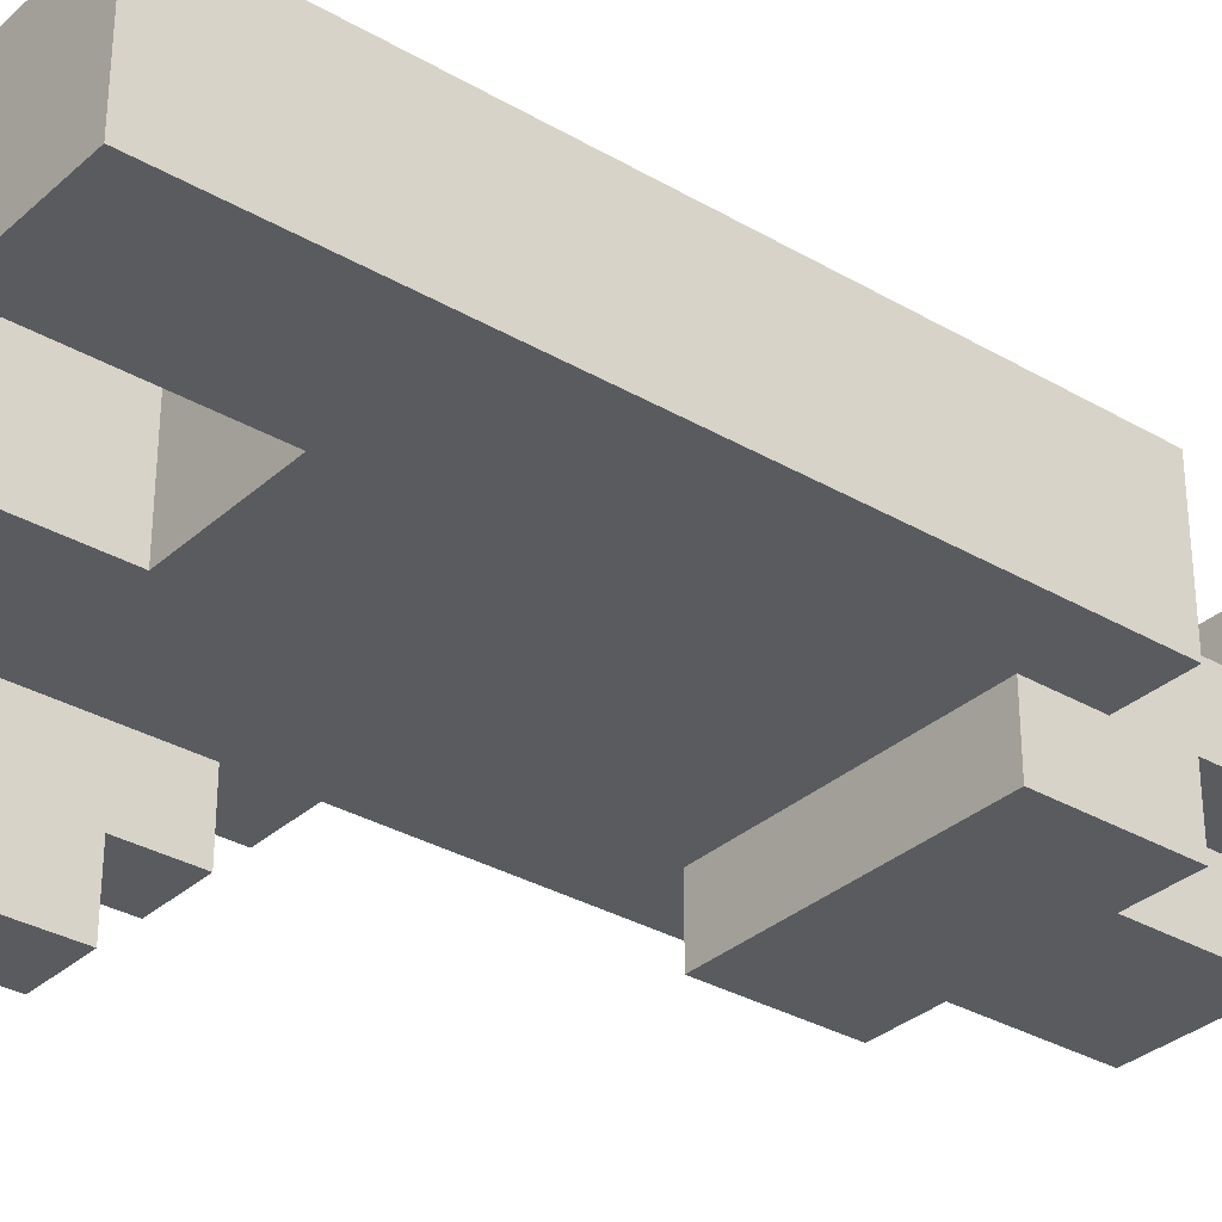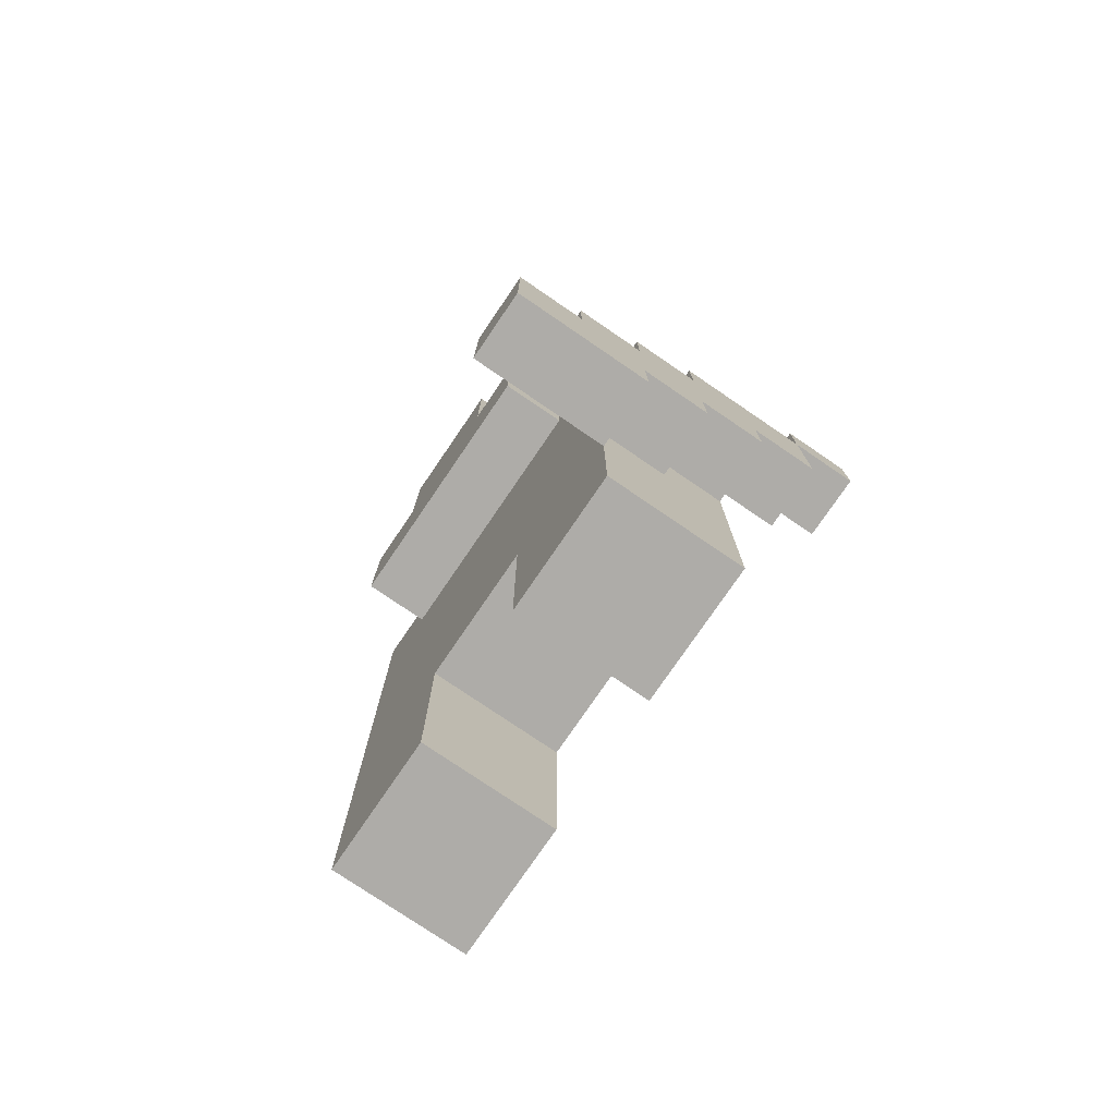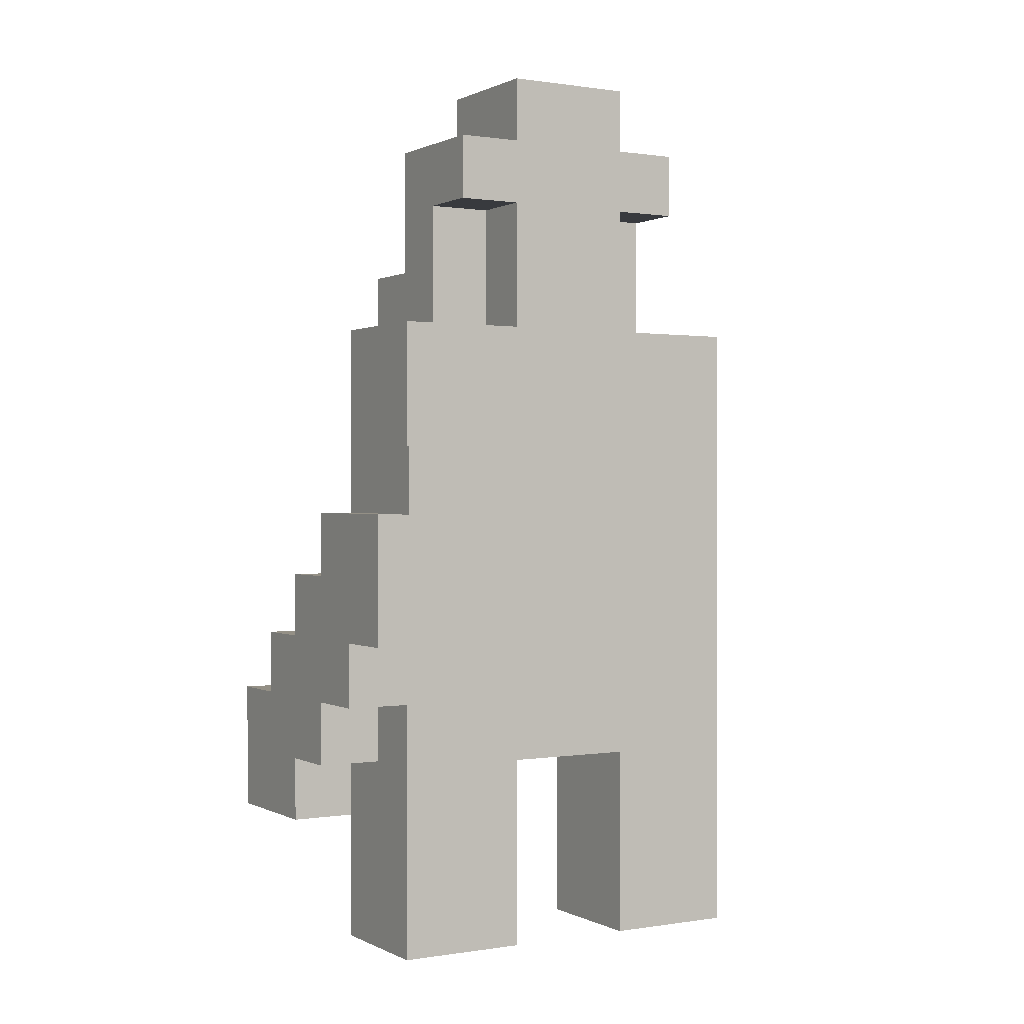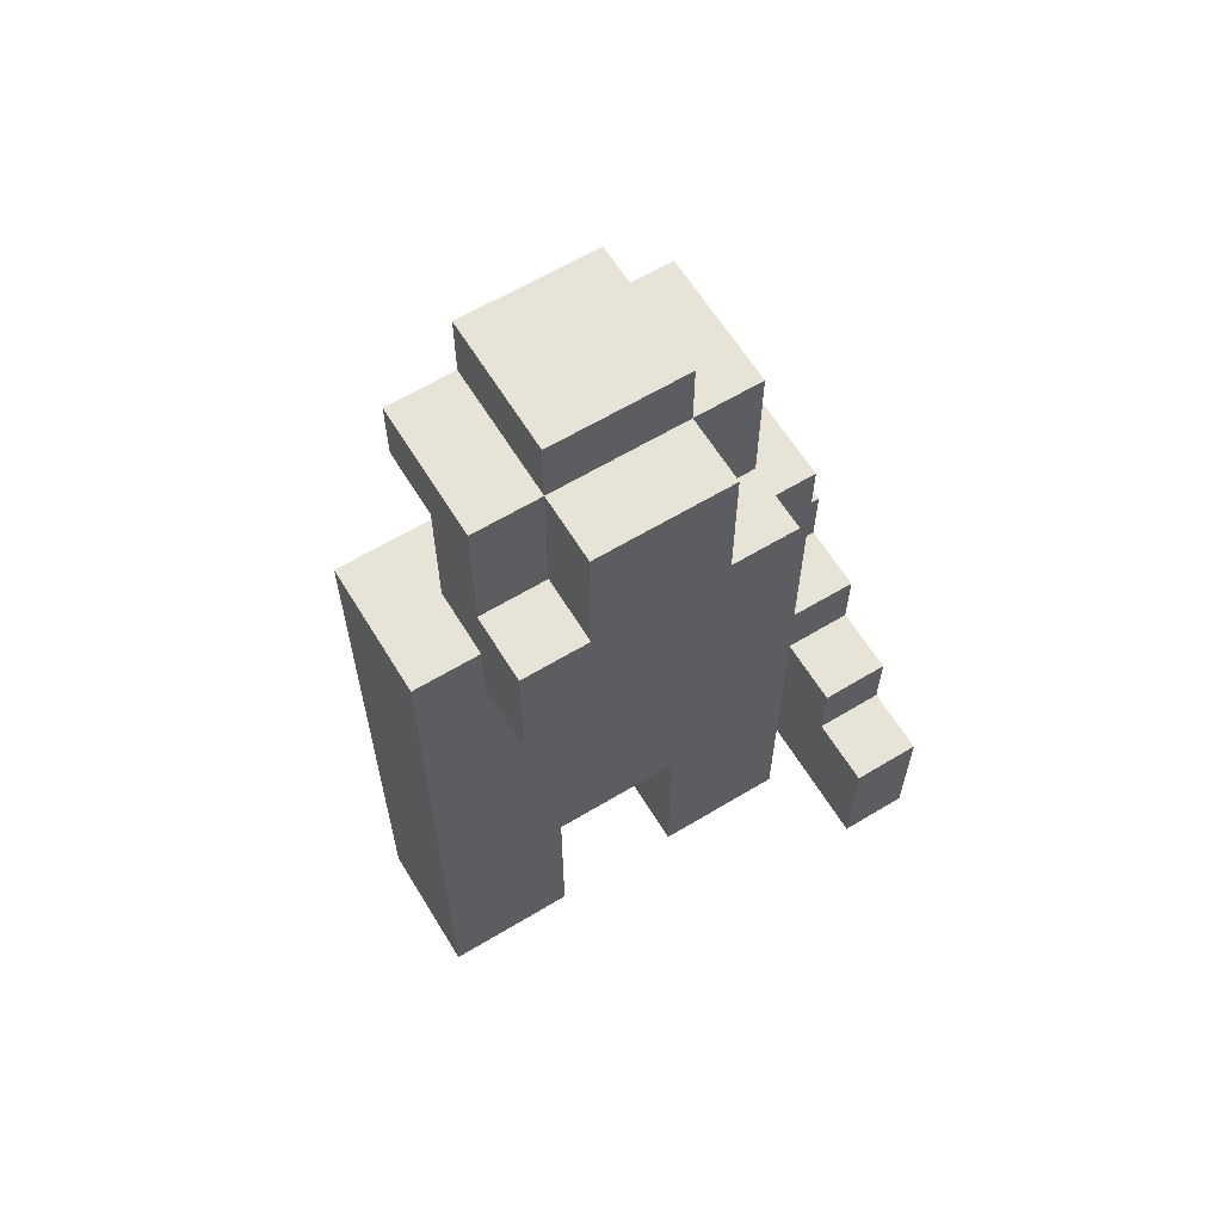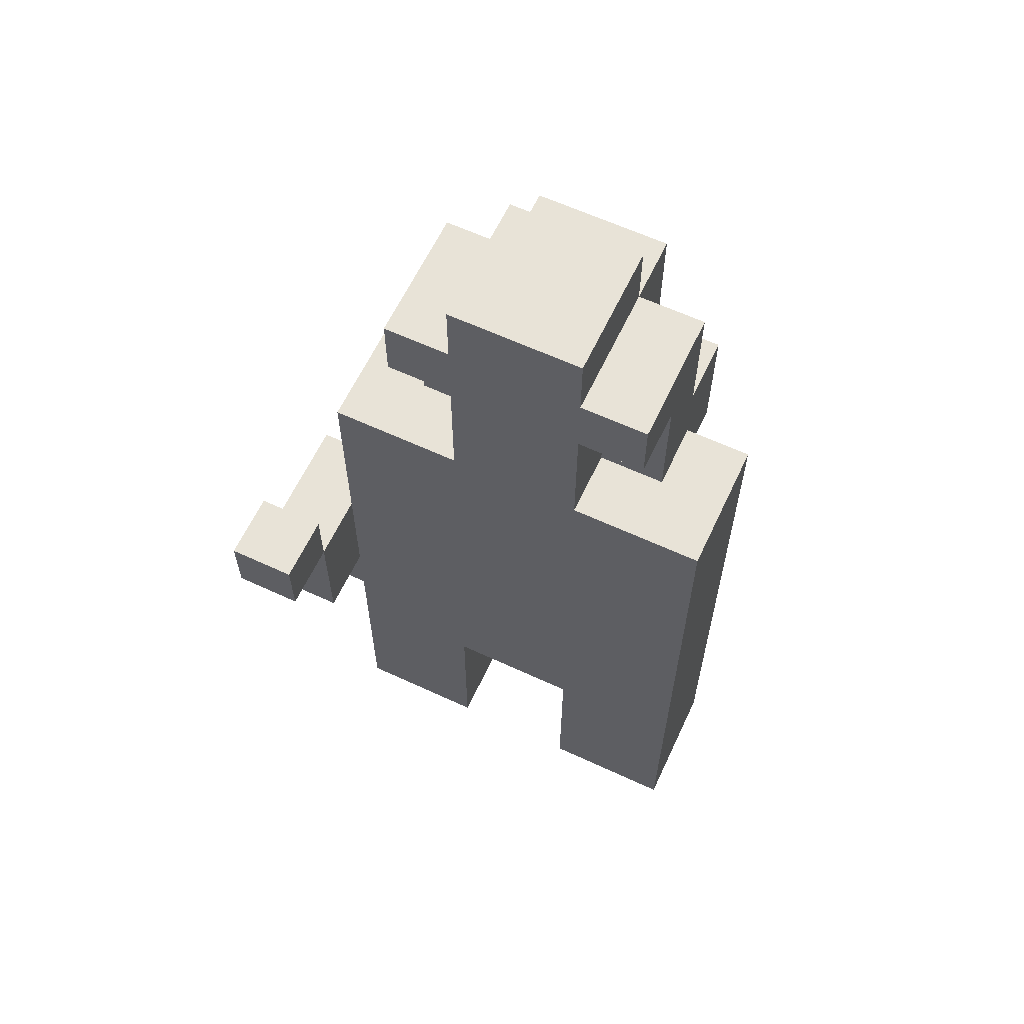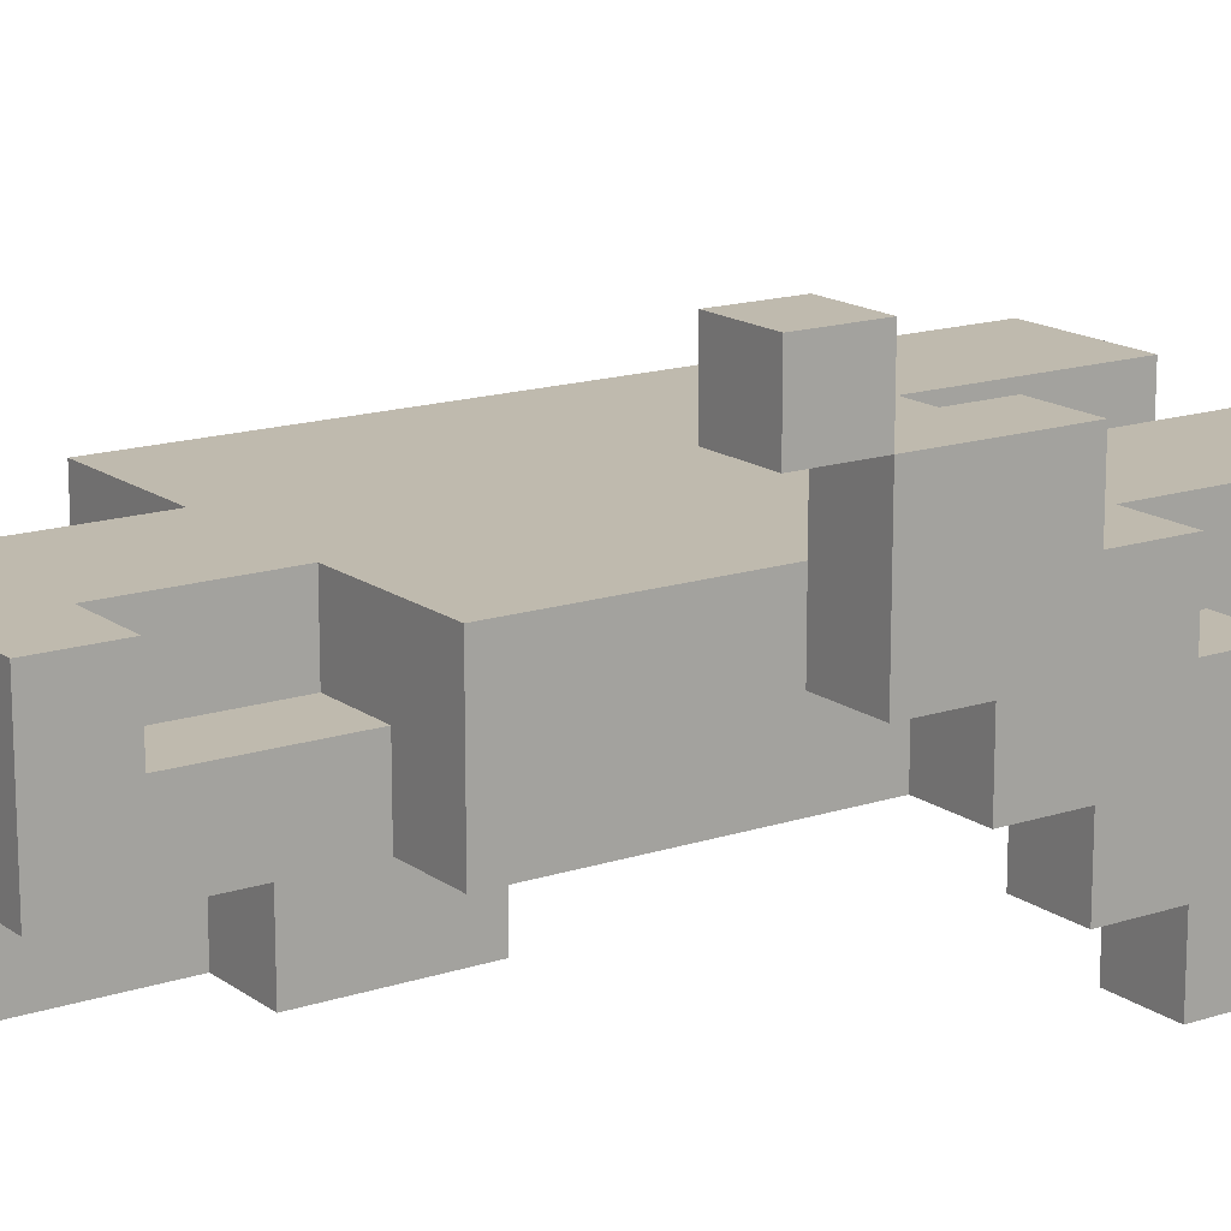
<metadata>
{"format":"obj","ext":"obj","renderer":"f3d","projection":"perspective","resolution":1024,"background":"white","views":[{"elev":-32.4,"azim":50.9,"up":"+Z"},{"elev":-76.9,"azim":-124.3,"up":"+Y"},{"elev":0.5,"azim":-30.5,"up":"+Y"},{"elev":62.6,"azim":148.6,"up":"+Y"},{"elev":62.3,"azim":25.2,"up":"+Y"},{"elev":15.7,"azim":-124.5,"up":"+Z"}]}
</metadata>
<code>
g Character
v -4 2 -1
v -4 2 -3
v -4 3 -0
v -4 3 -1
v -4 4 1
v -4 4 -0
v -4 4 -2
v -4 4 -3
v -4 5 2
v -4 5 1
v -4 5 -1
v -4 5 -2
v -4 6 2
v -4 6 1
v -4 6 -0
v -4 6 -1
v -4 7 3
v -4 7 2
v -4 7 1
v -4 7 -0
v -4 8 3
v -4 8 2
v -3 0 1
v -3 0 -1
v -3 2 -1
v -3 3 1
v -3 3 -0
v -3 3 -1
v -3 4 1
v -3 4 -0
v -3 6 -0
v -3 6 -1
v -3 7 1
v -3 7 -0
v -3 10 1
v -3 10 -1
v -2 9 -1
v -2 9 -2
v -2 10 -0
v -2 10 -1
v -2 11 -1
v -2 11 -2
v -2 12 1
v -2 12 -0
v -2 13 1
v -2 13 -1
v -1 10 1
v -1 10 -0
v -1 11 -1
v -1 11 -2
v -1 12 1
v -1 12 -0
v -1 13 1
v -1 13 -1
v -1 13 -2
v -1 14 1
v -1 14 -1
v 1 0 1
v 1 0 -1
v 1 3 1
v 1 3 -1
v -3 2 -1
v -3 2 -3
v -3 3 -1
v -3 4 -1
v -3 4 -2
v -3 4 -3
v -3 5 2
v -3 5 1
v -3 5 -1
v -3 5 -2
v -3 6 2
v -3 6 1
v -3 7 3
v -3 7 2
v -3 7 1
v -3 8 3
v -3 8 2
v -1 0 1
v -1 0 -1
v -1 3 1
v -1 3 -1
v 1 10 1
v 1 10 -0
v 1 11 -1
v 1 11 -2
v 1 12 1
v 1 12 -0
v 1 13 1
v 1 13 -1
v 1 13 -2
v 1 14 1
v 1 14 -1
v 2 9 -1
v 2 9 -2
v 2 10 -0
v 2 10 -1
v 2 11 -1
v 2 11 -2
v 2 12 1
v 2 12 -0
v 2 13 1
v 2 13 -1
v 3 0 1
v 3 0 -1
v 3 3 1
v 3 3 -1
v 3 4 1
v 3 4 -1
v 3 10 1
v 3 10 -1
v -4 7 3
v -4 8 3
v -3 7 3
v -3 8 3
v -4 5 2
v -4 6 2
v -4 7 2
v -3 5 2
v -3 6 2
v -3 7 2
v -4 4 1
v -4 5 1
v -3 0 1
v -3 3 1
v -3 4 1
v -3 5 1
v -3 6 1
v -3 7 1
v -3 10 1
v -2 12 1
v -2 13 1
v -1 0 1
v -1 3 1
v -1 10 1
v -1 12 1
v -1 13 1
v -1 14 1
v 0 5 1
v 0 6 1
v 0 7 1
v 1 0 1
v 1 3 1
v 1 6 1
v 1 7 1
v 1 10 1
v 1 12 1
v 1 13 1
v 1 14 1
v 2 7 1
v 2 10 1
v 2 12 1
v 2 13 1
v 3 0 1
v 3 3 1
v 3 4 1
v 3 10 1
v -4 3 -0
v -4 4 -0
v -3 3 -0
v -3 4 -0
v -2 10 -0
v -2 12 -0
v -1 10 -0
v -1 12 -0
v 1 10 -0
v 1 12 -0
v 2 10 -0
v 2 12 -0
v -4 2 -1
v -4 3 -1
v -3 2 -1
v -3 3 -1
v -4 7 2
v -4 8 2
v -3 7 2
v -3 8 2
v -4 6 -0
v -4 7 -0
v -3 6 -0
v -3 7 -0
v -4 5 -1
v -4 6 -1
v -3 0 -1
v -3 2 -1
v -3 3 -1
v -3 4 -1
v -3 5 -1
v -3 6 -1
v -3 10 -1
v -2 9 -1
v -2 10 -1
v -2 11 -1
v -2 13 -1
v -1 0 -1
v -1 3 -1
v -1 5 -1
v -1 6 -1
v -1 7 -1
v -1 11 -1
v -1 13 -1
v -1 14 -1
v 0 6 -1
v 0 7 -1
v 0 8 -1
v 1 0 -1
v 1 3 -1
v 1 7 -1
v 1 8 -1
v 1 9 -1
v 1 11 -1
v 1 13 -1
v 1 14 -1
v 2 8 -1
v 2 9 -1
v 2 10 -1
v 2 11 -1
v 2 13 -1
v 3 0 -1
v 3 3 -1
v 3 4 -1
v 3 10 -1
v -4 4 -2
v -4 5 -2
v -3 4 -2
v -3 5 -2
v -2 9 -2
v -2 11 -2
v -1 11 -2
v -1 13 -2
v 1 11 -2
v 1 13 -2
v 2 9 -2
v 2 11 -2
v -4 2 -3
v -4 4 -3
v -3 2 -3
v -3 4 -3
v -3 0 1
v -1 0 1
v 1 0 1
v 3 0 1
v -3 0 -1
v -1 0 -1
v 1 0 -1
v 3 0 -1
v -4 2 -1
v -3 2 -1
v -4 2 -3
v -3 2 -3
v -1 3 1
v 1 3 1
v -4 3 -0
v -3 3 -0
v -4 3 -1
v -3 3 -1
v -1 3 -1
v 1 3 -1
v -4 4 1
v -3 4 1
v -4 4 -0
v -3 4 -0
v -4 5 2
v -3 5 2
v -4 5 1
v -3 5 1
v -4 7 3
v -3 7 3
v -4 7 2
v -3 7 2
v -2 9 -1
v 1 9 -1
v 2 9 -1
v -2 9 -2
v 2 9 -2
v -2 12 1
v -1 12 1
v 1 12 1
v 2 12 1
v -2 12 -0
v -1 12 -0
v 1 12 -0
v 2 12 -0
v -4 4 -2
v -3 4 -2
v -4 4 -3
v -3 4 -3
v -4 5 -1
v -3 5 -1
v -4 5 -2
v -3 5 -2
v -4 6 -0
v -3 6 -0
v -4 6 -1
v -3 6 -1
v -4 7 2
v -3 7 2
v -4 7 1
v -3 7 1
v -4 7 -0
v -3 7 -0
v -4 8 3
v -3 8 3
v -4 8 2
v -3 8 2
v -3 10 1
v -1 10 1
v 1 10 1
v 2 10 1
v 3 10 1
v -2 10 -0
v -1 10 -0
v 1 10 -0
v 2 10 -0
v -3 10 -1
v -2 10 -1
v 2 10 -1
v 3 10 -1
v -2 11 -1
v -1 11 -1
v 1 11 -1
v 2 11 -1
v -2 11 -2
v -1 11 -2
v 1 11 -2
v 2 11 -2
v -2 13 1
v -1 13 1
v 1 13 1
v 2 13 1
v -2 13 -1
v -1 13 -1
v 1 13 -1
v 2 13 -1
v -1 13 -2
v 1 13 -2
v -1 14 1
v 1 14 1
v -1 14 -1
v 1 14 -1
f 4 2 1
f 6 4 3
f 7 2 4
f 7 4 6
f 8 2 7
f 10 6 5
f 10 7 6
f 11 7 10
f 12 7 11
f 13 10 9
f 14 11 10
f 14 10 13
f 15 11 14
f 16 11 15
f 18 14 13
f 19 15 14
f 19 14 18
f 20 15 19
f 21 18 17
f 22 18 21
f 25 24 23
f 26 25 23
f 27 25 26
f 28 25 27
f 29 27 26
f 30 27 29
f 34 32 31
f 35 34 33
f 36 32 34
f 36 34 35
f 40 38 37
f 41 38 40
f 41 40 39
f 42 38 41
f 44 41 39
f 45 44 43
f 46 41 44
f 46 44 45
f 51 48 47
f 52 48 51
f 54 50 49
f 55 50 54
f 56 54 53
f 57 54 56
f 60 59 58
f 61 59 60
f 62 63 64
f 64 63 65
f 65 63 66
f 66 63 67
f 65 66 70
f 70 66 71
f 68 69 72
f 72 69 73
f 72 73 75
f 75 73 76
f 74 75 77
f 77 75 78
f 79 80 81
f 81 80 82
f 83 84 87
f 87 84 88
f 85 86 90
f 90 86 91
f 89 90 92
f 92 90 93
f 94 95 97
f 97 95 98
f 96 97 98
f 98 95 99
f 96 98 101
f 100 101 102
f 101 98 103
f 102 101 103
f 104 105 106
f 106 105 107
f 106 107 108
f 108 107 109
f 108 109 110
f 110 109 111
f 114 113 112
f 115 113 114
f 119 117 116
f 120 118 117
f 120 117 119
f 121 118 120
f 126 123 122
f 127 123 126
f 133 125 124
f 134 126 125
f 134 125 133
f 135 129 128
f 135 130 129
f 136 132 131
f 137 132 136
f 139 127 126
f 139 128 127
f 140 135 128
f 140 128 139
f 141 135 140
f 143 126 134
f 144 140 139
f 144 141 140
f 145 135 141
f 145 141 144
f 146 137 136
f 146 135 145
f 146 136 135
f 147 137 146
f 148 138 137
f 148 137 147
f 149 138 148
f 150 145 144
f 150 146 145
f 151 146 150
f 152 148 147
f 153 148 152
f 154 143 142
f 155 126 143
f 155 143 154
f 156 139 126
f 156 126 155
f 156 151 150
f 156 144 139
f 156 150 144
f 157 151 156
f 160 159 158
f 161 159 160
f 164 163 162
f 165 163 164
f 168 167 166
f 169 167 168
f 172 171 170
f 173 171 172
f 174 175 176
f 176 175 177
f 178 179 180
f 180 179 181
f 182 183 188
f 188 183 189
f 189 190 191
f 191 190 192
f 184 185 195
f 185 186 195
f 186 187 196
f 195 186 196
f 187 188 197
f 188 189 197
f 189 191 198
f 197 189 198
f 198 191 199
f 193 194 200
f 200 194 201
f 197 198 203
f 198 199 203
f 199 191 204
f 203 199 204
f 204 191 205
f 196 187 207
f 203 204 208
f 204 205 208
f 205 191 209
f 208 205 209
f 209 191 210
f 201 202 212
f 212 202 213
f 209 210 214
f 208 209 214
f 214 210 215
f 211 212 217
f 217 212 218
f 206 207 219
f 207 187 220
f 219 207 220
f 197 203 221
f 220 187 221
f 187 197 221
f 203 208 221
f 214 215 221
f 208 214 221
f 215 216 221
f 221 216 222
f 223 224 225
f 225 224 226
f 227 228 229
f 227 229 231
f 229 230 231
f 231 230 232
f 227 231 233
f 233 231 234
f 235 236 237
f 237 236 238
f 243 240 239
f 244 240 243
f 245 242 241
f 246 242 245
f 249 248 247
f 250 248 249
f 255 254 253
f 256 254 255
f 257 252 251
f 258 252 257
f 261 260 259
f 262 260 261
f 265 264 263
f 266 264 265
f 269 268 267
f 270 268 269
f 274 272 271
f 274 273 272
f 275 273 274
f 280 277 276
f 281 277 280
f 282 279 278
f 283 279 282
f 284 285 286
f 286 285 287
f 288 289 290
f 290 289 291
f 292 293 294
f 294 293 295
f 296 297 298
f 298 297 299
f 298 299 300
f 300 299 301
f 302 303 304
f 304 303 305
f 306 307 311
f 311 307 312
f 308 309 313
f 309 310 314
f 313 309 314
f 306 311 315
f 315 311 316
f 314 310 317
f 317 310 318
f 319 320 323
f 323 320 324
f 321 322 325
f 325 322 326
f 327 328 331
f 331 328 332
f 329 330 333
f 333 330 334
f 332 333 335
f 335 333 336
f 337 338 339
f 339 338 340

</code>
